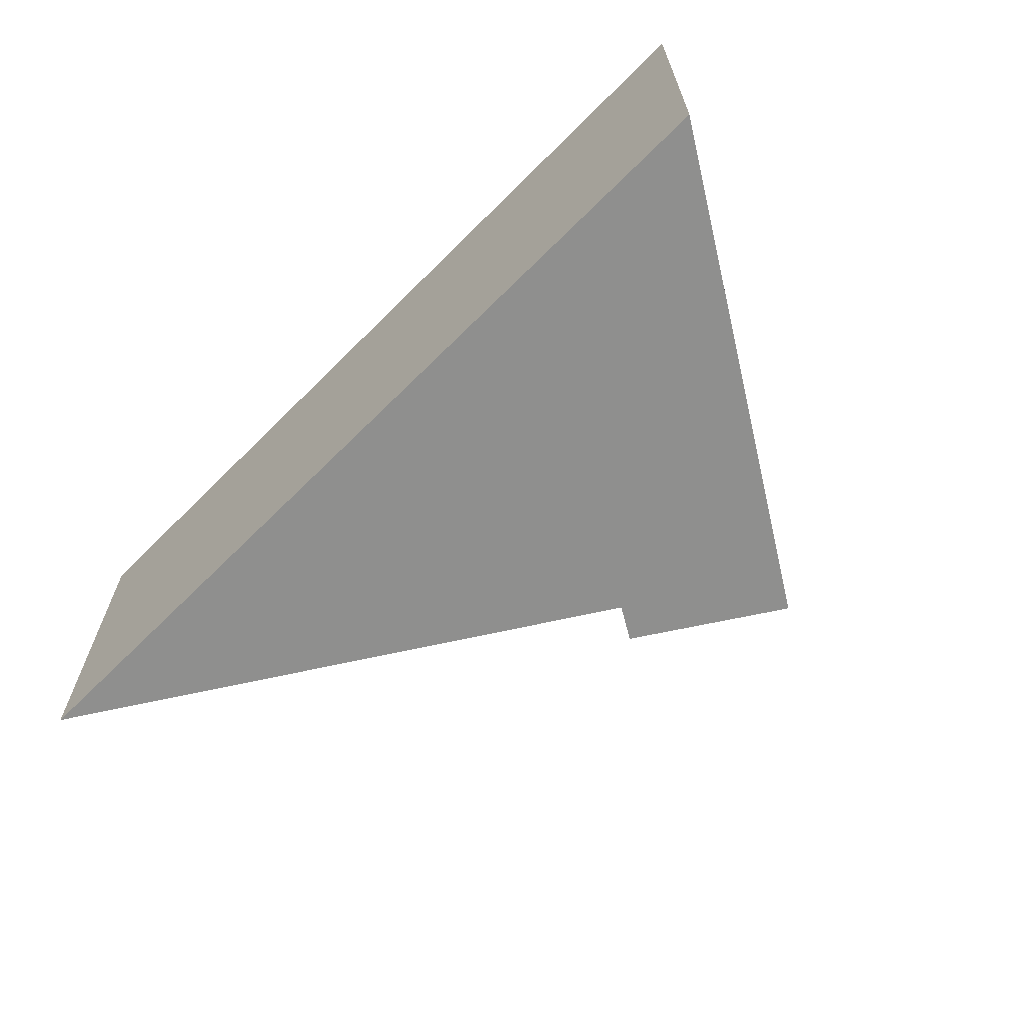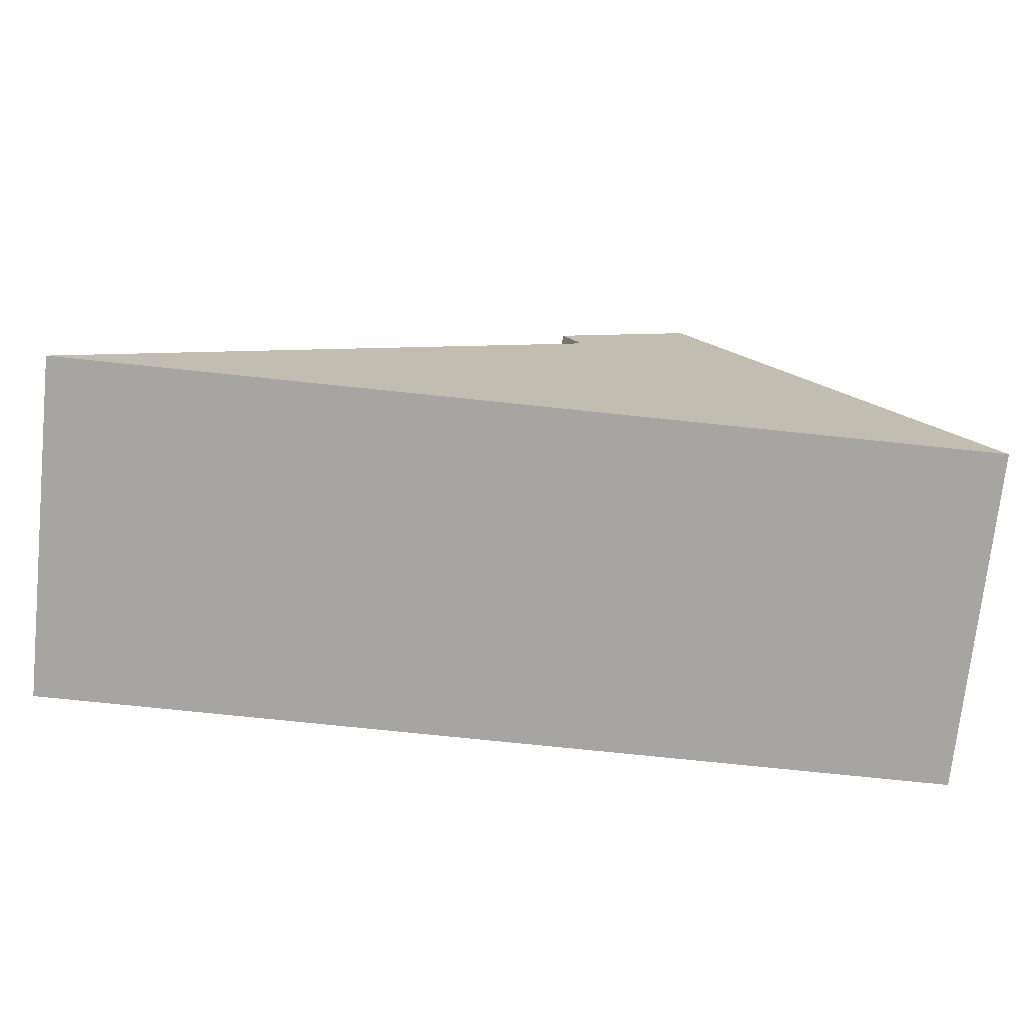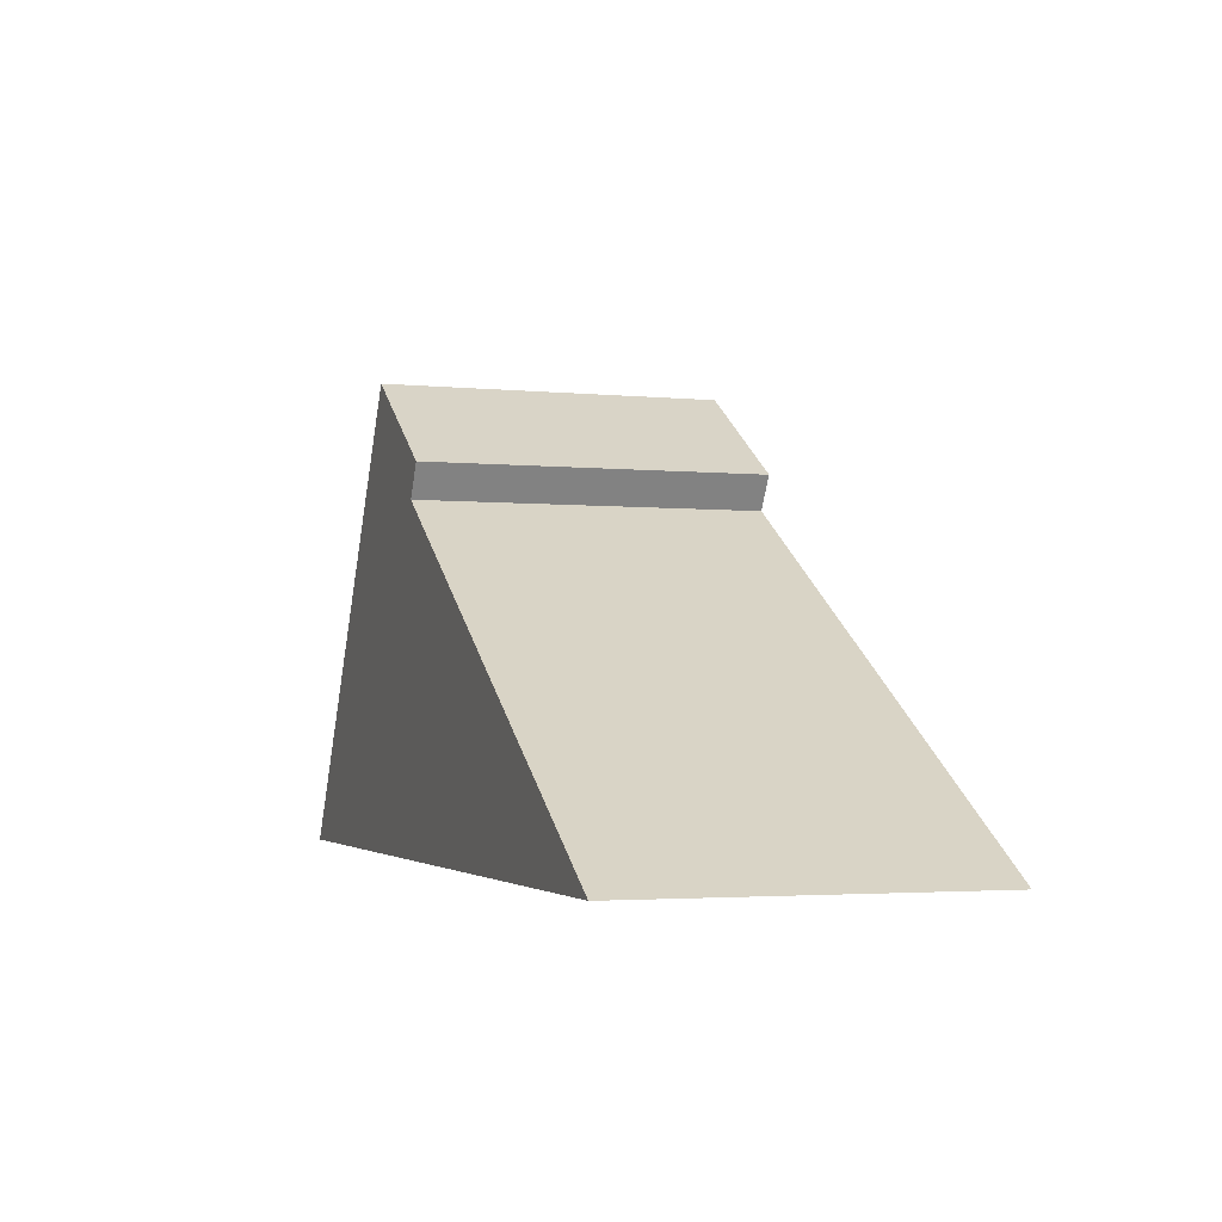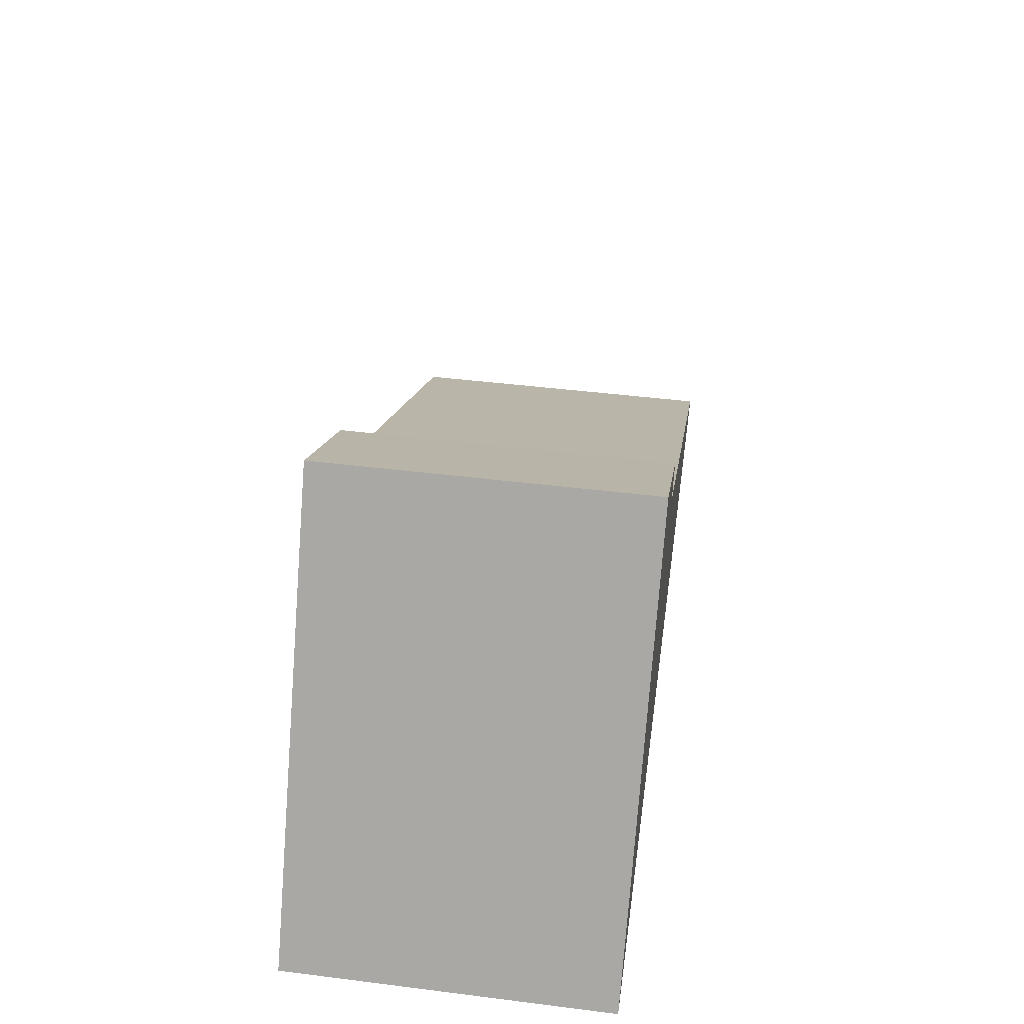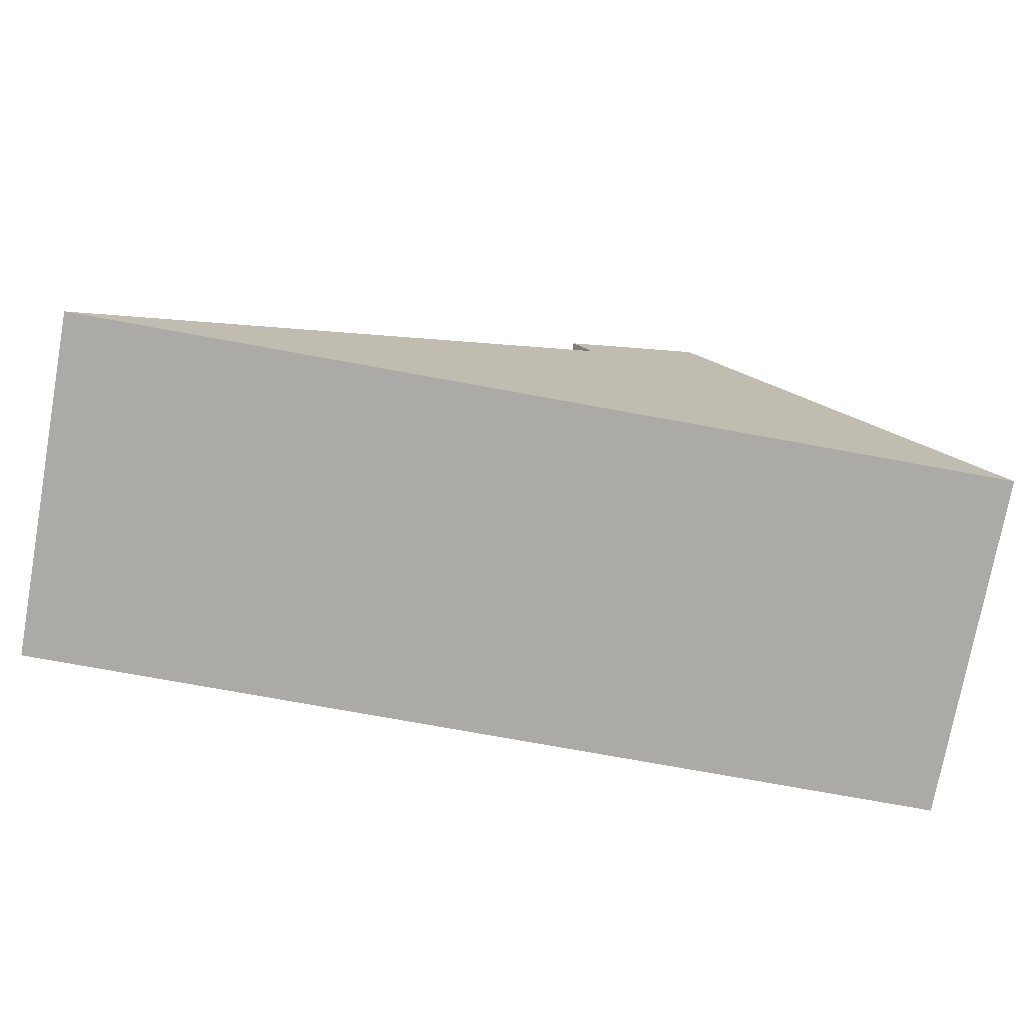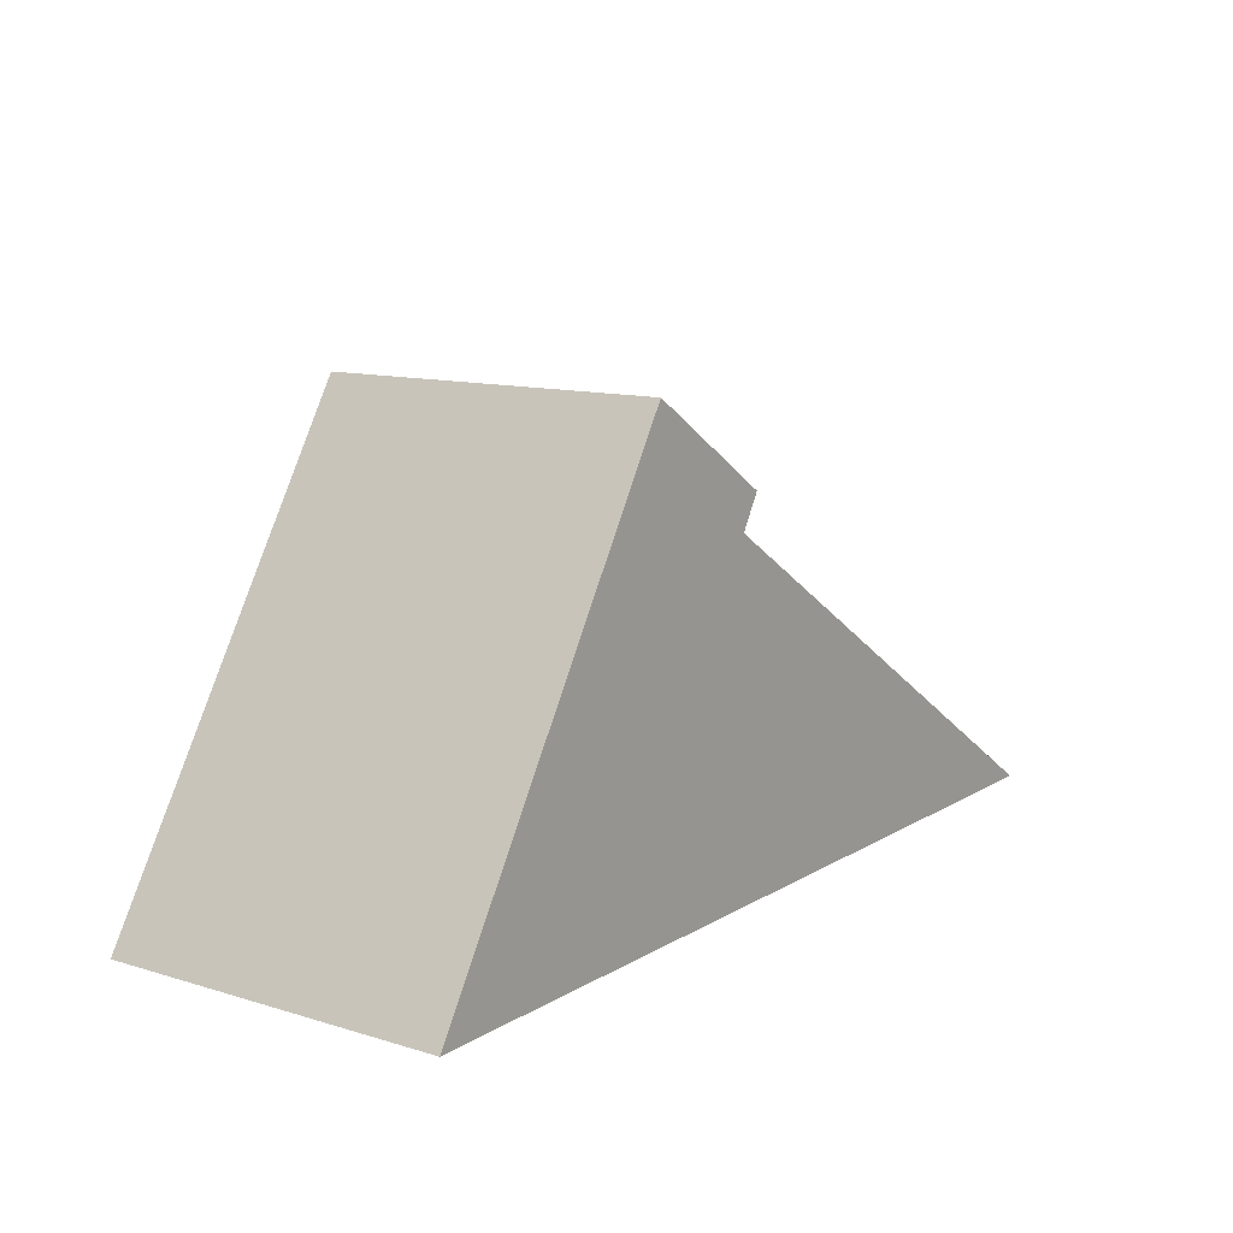
<metadata>
{"format":"obj","ext":"obj","renderer":"f3d","projection":"perspective","resolution":1024,"background":"white","views":[{"elev":-65.3,"azim":-134.9,"up":"+Y"},{"elev":-73.6,"azim":174.0,"up":"+Z"},{"elev":-2.9,"azim":71.2,"up":"+Z"},{"elev":45.3,"azim":-81.8,"up":"+Z"},{"elev":-75.7,"azim":169.7,"up":"+Z"},{"elev":11.8,"azim":-54.3,"up":"+Z"}]}
</metadata>
<code>
v  10.39 3.91 2.394e-16
v  0 3.91 2.394e-16
v  4.525 3.91 3.704
v  4.746 3.91 4.078
v  3.145 3.91 5.105
v  4.746 -2.497e-16 4.078
v  4.525 -2.268e-16 3.704
v  10.39 0 0
v  3.145 -3.126e-16 5.105
v  0 0 0
g defaultobject
f 1 2 3
f 4 3 2
f 5 4 2
f 6 3 4
f 3 6 7
f 7 1 3
f 1 7 8
f 9 4 5
f 4 9 6
f 8 2 1
f 2 8 10
f 10 5 2
f 5 10 9
f 8 7 10
f 6 10 7
f 9 10 6

</code>
